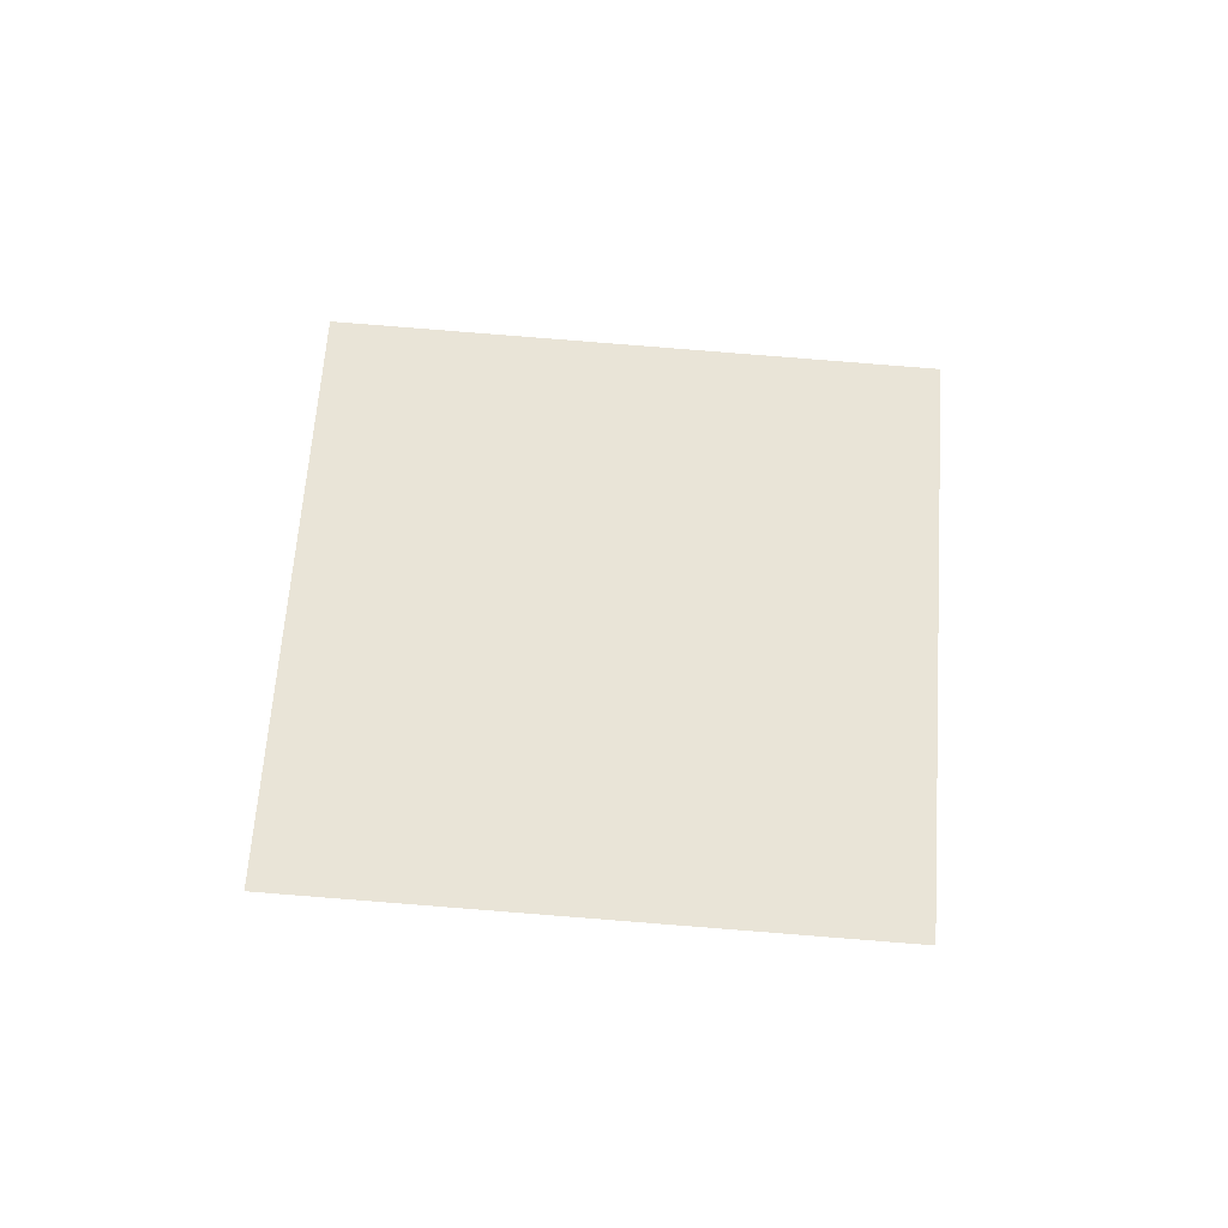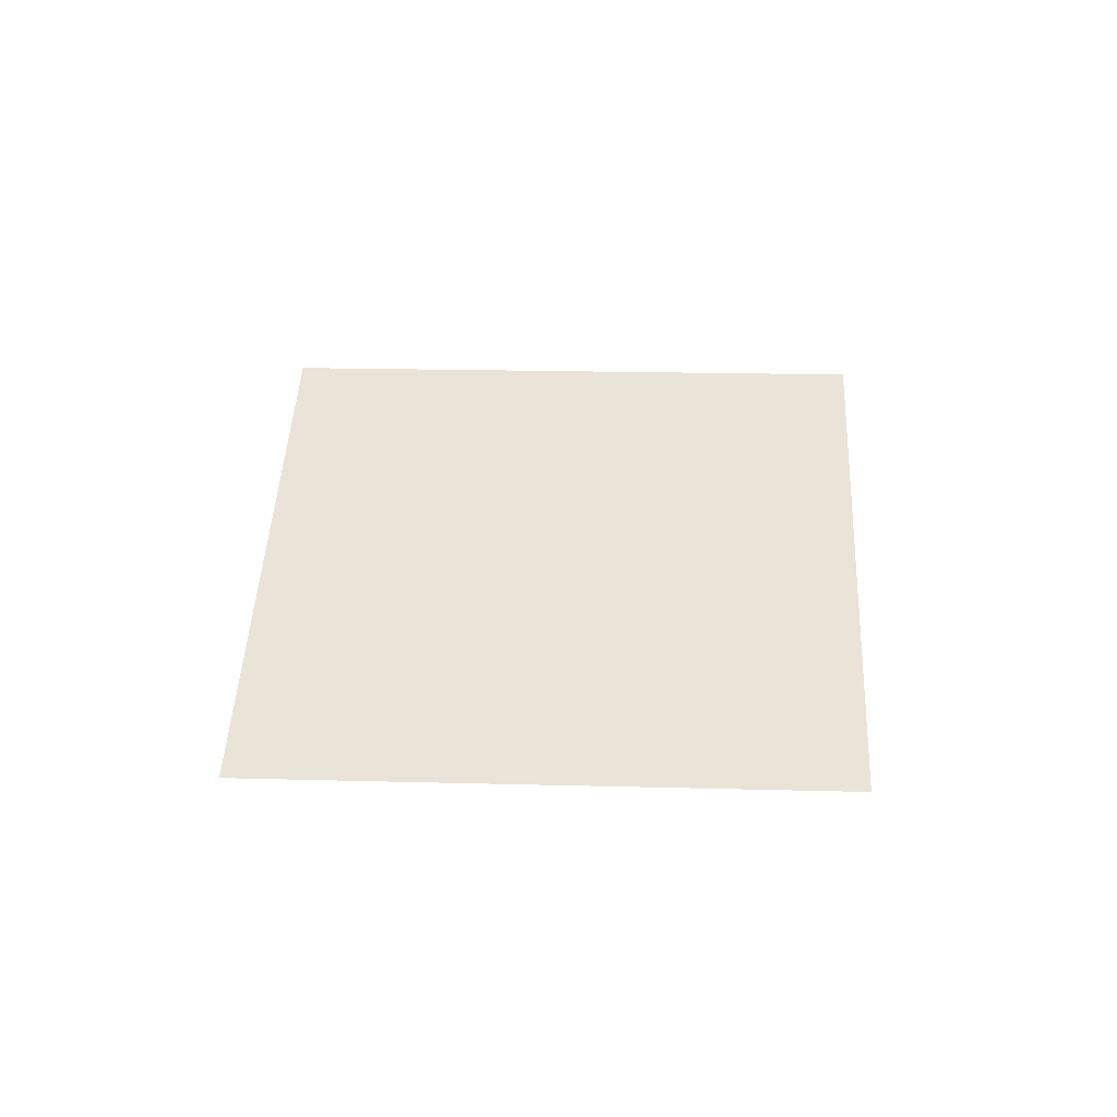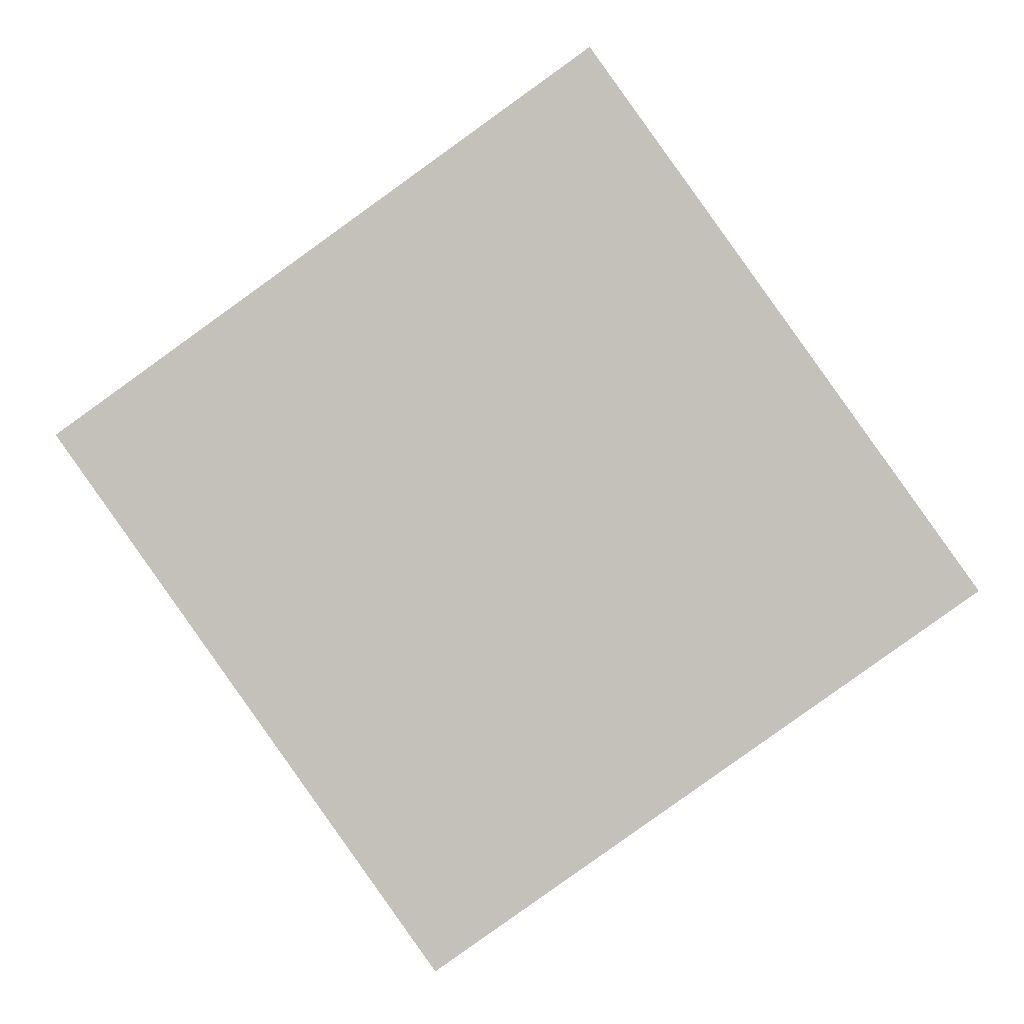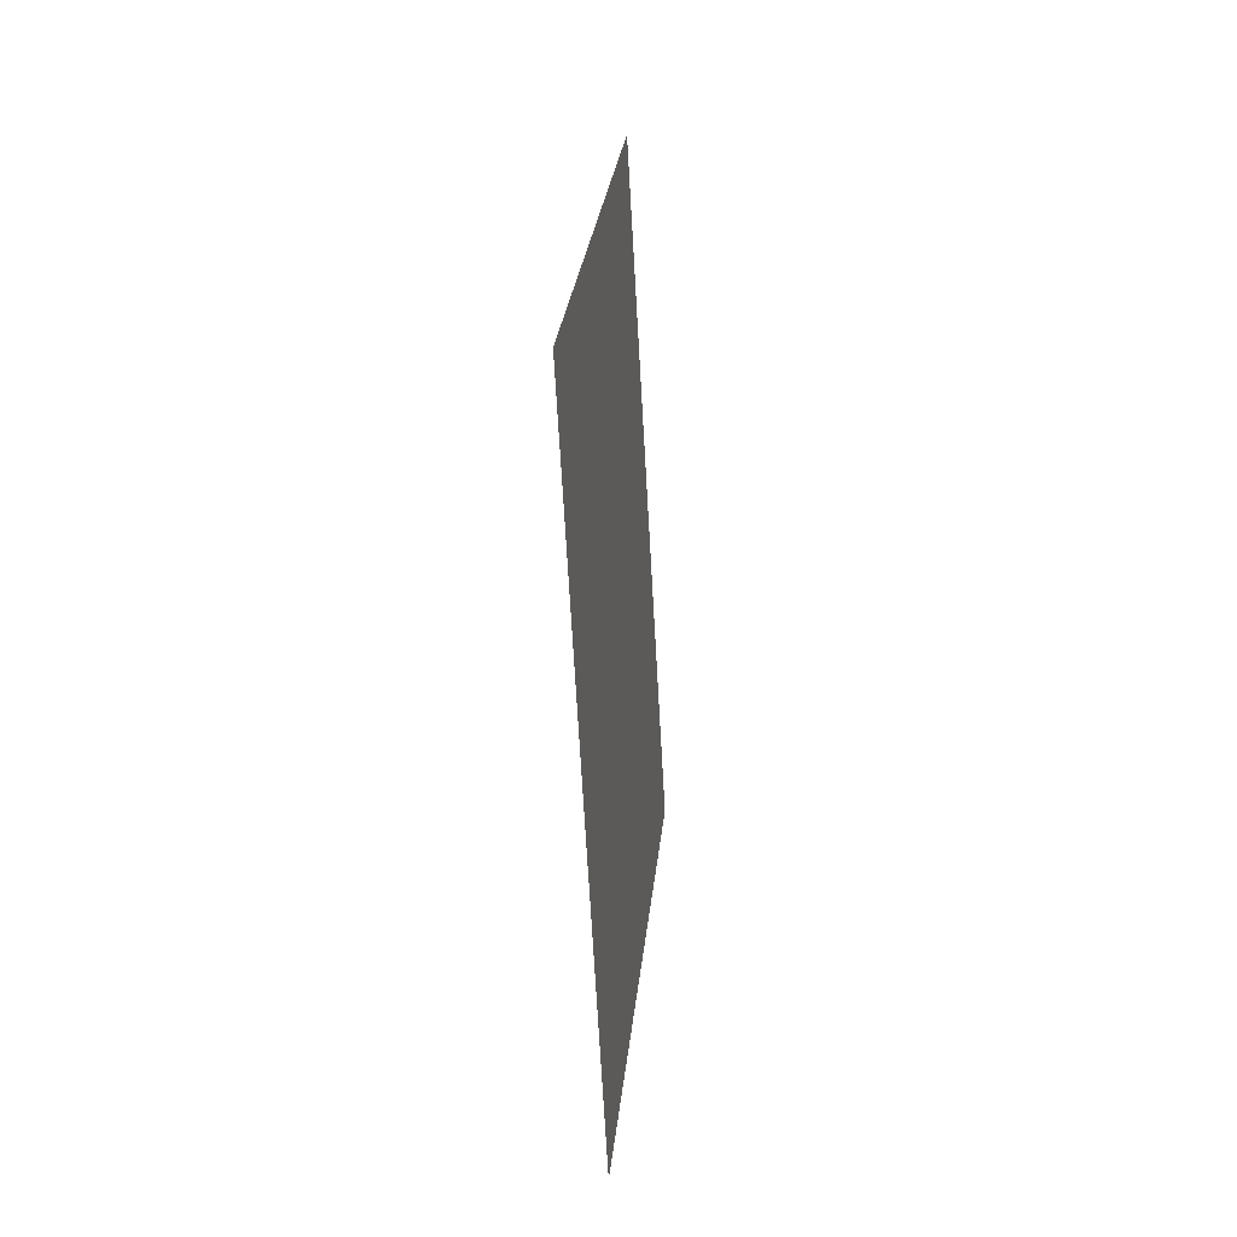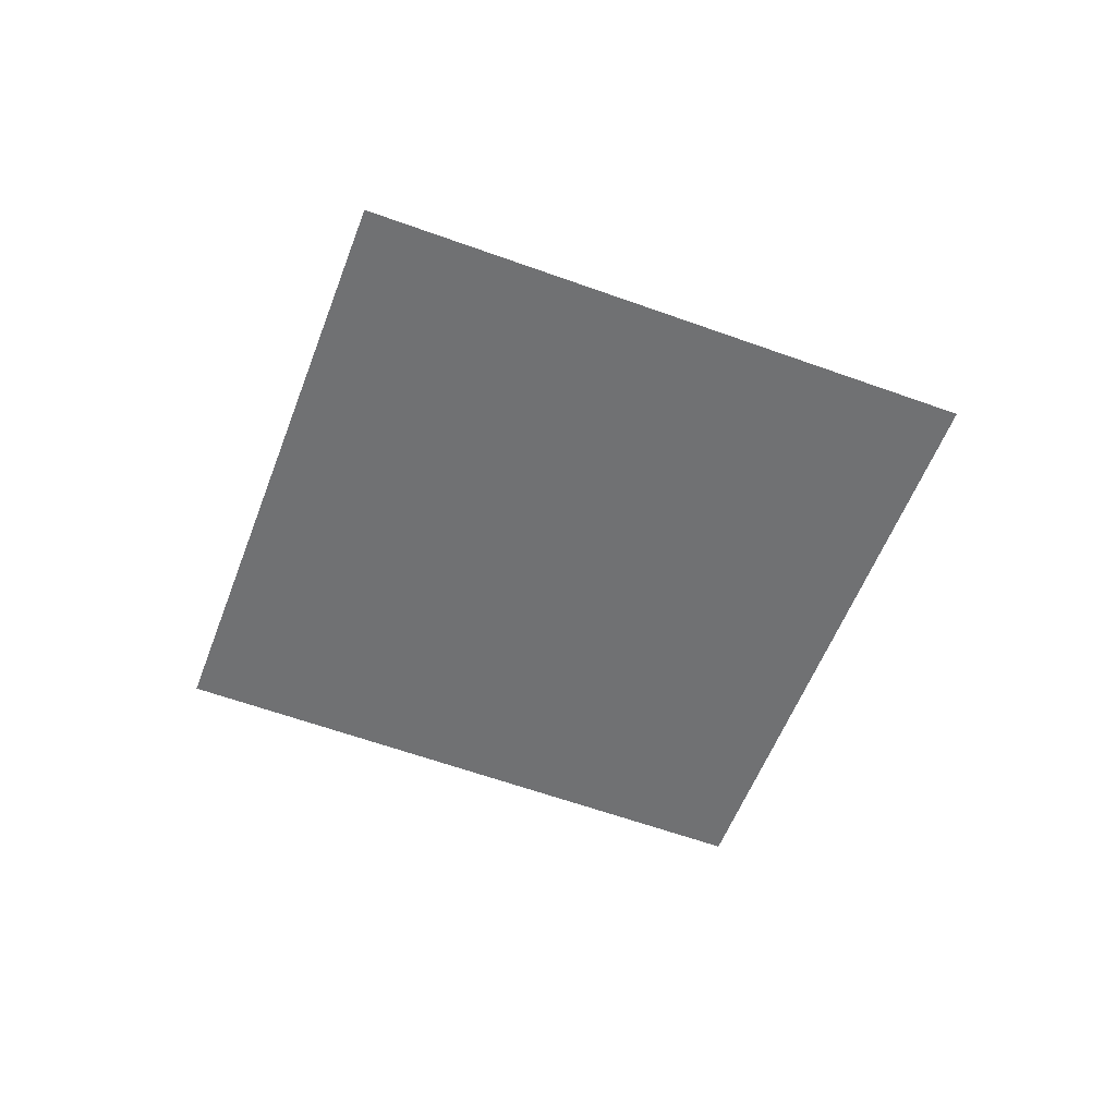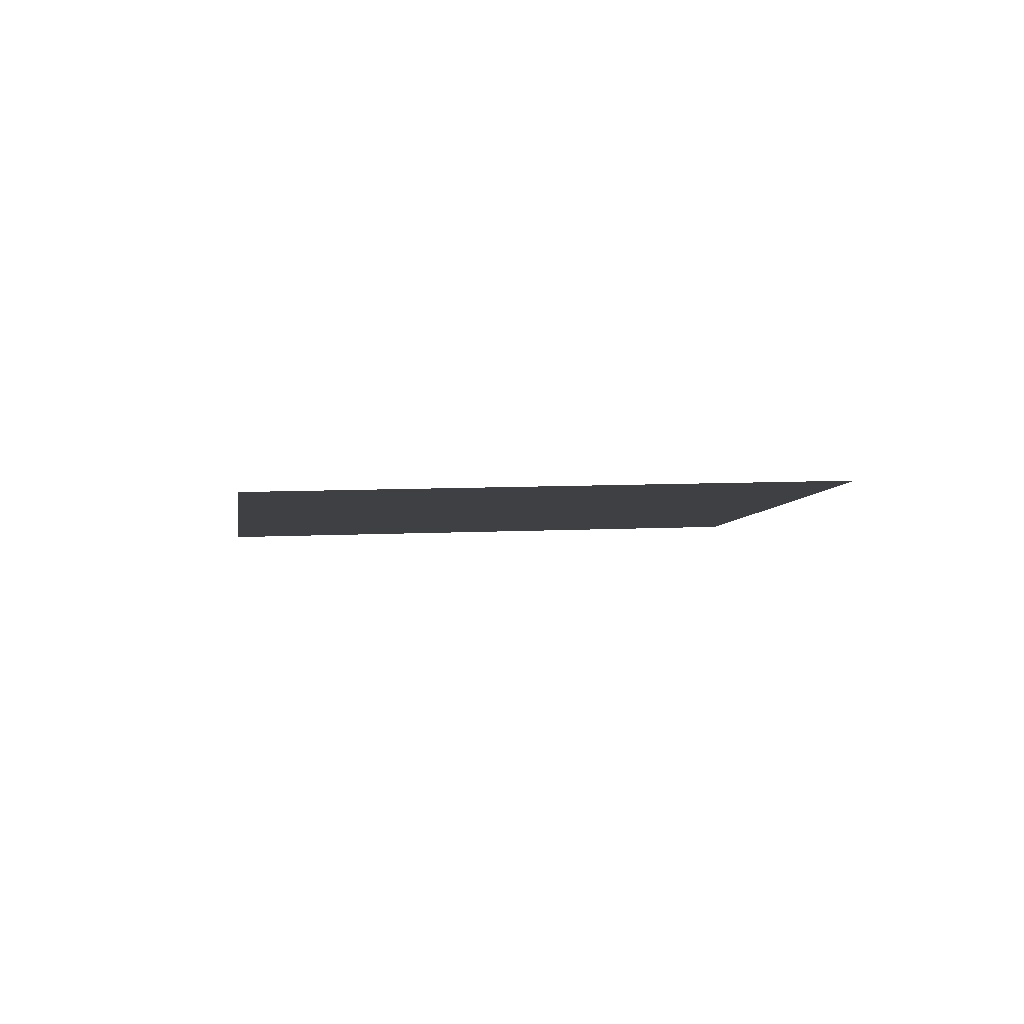
<metadata>
{"format":"obj","ext":"obj","renderer":"f3d","projection":"perspective","resolution":1024,"background":"white","views":[{"elev":63.0,"azim":-31.5,"up":"+Z"},{"elev":45.9,"azim":-122.8,"up":"+Z"},{"elev":1.3,"azim":-173.8,"up":"+Y"},{"elev":-14.0,"azim":98.0,"up":"+Y"},{"elev":-56.7,"azim":34.3,"up":"+Z"},{"elev":-6.2,"azim":137.0,"up":"+Z"}]}
</metadata>
<code>
v -0.006965 0.003128 -0.01454
v -0.004846 0.006105 -0.01463
v -8.592e-06 0.004295 -0.01483
v -0.004845 0.006106 -0.01463
v -1.794e-05 0.004297 -0.01483
v -0.004844 0.006108 -0.01463
v -1.604e-05 0.004298 -0.01483
v -5.217e-06 0.004293 -0.01483
v -1.565e-05 0.004292 -0.01483
v -1.486e-05 0.0043 -0.01483
v -4.954e-06 0.004296 -0.01483
v -0.006965 0.00313 -0.01454
v -0.006964 0.003134 -0.01454
v -2.012e-05 0.004296 -0.01483
v -0.004847 0.006103 -0.01463
v 0 0.004294 -0.01483
v -1.043e-05 0.004293 -0.01483
v -1.506e-05 0.004296 -0.01483
v -1.247e-05 0.004294 -0.01483
v -9.908e-06 0.004298 -0.01483
v -1.806e-05 0.004295 -0.01483
v -0.006965 0.003132 -0.01454
v -1.644e-05 0.004294 -0.01483
v -1.224e-05 0.004297 -0.01483
v -0.006964 0.003127 -0.01454
v -1.573e-05 0.004289 -0.01483
v -0.006963 0.003125 -0.01454
v -1.08e-05 0.004288 -0.01483
v -1.224e-05 0.004284 -0.01483
v -1.672e-05 0.004287 -0.01483
v -1.18e-05 0.00429 -0.01483
v -1.377e-05 0.004288 -0.01483
v -1.62e-05 0.004286 -0.01483
v -0.003994 0.001004 -0.01466
v -0.003995 0.001005 -0.01466
v -1.839e-05 0.004286 -0.01483
v -0.006962 0.003124 -0.01454
v -0.003992 0.001003 -0.01466
v -1.397e-05 0.004286 -0.01483
v -8.163e-06 0.004288 -0.01483
v -4.082e-06 0.004291 -0.01483
v -7.855e-06 0.004291 -0.01483
v -0.003991 0.001002 -0.01466
v -5.559e-06 0.004279 -0.01483
v -6.231e-06 0.004283 -0.01483
v -3.706e-06 0.004284 -0.01483
v -1.853e-06 0.004289 -0.01483
v -0.003988 0.001 -0.01466
v -7.749e-06 0.00428 -0.01483
v -0.001815 -0.000552 -0.01476
v -0.001813 -0.0005531 -0.01476
v -8.19e-06 0.004285 -0.01483
v -8.789e-06 0.004282 -0.01483
v -0.001812 -0.0005541 -0.01476
v -5.013e-06 0.004287 -0.01483
v -1.12e-05 0.004282 -0.01483
v -1.102e-05 0.00428 -0.01483
v -0.001816 -0.000551 -0.01476
v -1.174e-05 0.004278 -0.01483
v -0.003987 0.000999 -0.01466
v -9.989e-06 0.004279 -0.01483
v -0.00399 0.001001 -0.01466
v -3.677e-06 0.004278 -0.01483
v -2.366e-06 0.004276 -0.01483
v 6.458e-09 0.004282 -0.01483
v 0.001161 -0.002677 -0.01488
v -2.389e-06 0.004282 -0.01483
v -1.452e-06 0.004279 -0.01483
v -1.105e-06 0.004276 -0.01483
v 5.461e-07 0.004278 -0.01483
v 1.745e-06 0.004284 -0.01483
v -8.282e-07 0.004286 -0.01483
v 2.617e-06 0.004279 -0.01483
v -0.00181 -0.0005552 -0.01476
v 8.724e-07 0.004289 -0.01483
v -0.001809 -0.0005562 -0.01476
v 0.001163 -0.002677 -0.01488
v 0.001165 -0.002677 -0.01488
v 0.001159 -0.002676 -0.01488
v -1.939e-06 0.004274 -0.01483
v -0.001807 -0.0005573 -0.01476
v 3.579e-06 0.004286 -0.01483
v 6.242e-06 0.004283 -0.01483
v 4.052e-06 0.004282 -0.01483
v 6.274e-06 0.00428 -0.01483
v 1.009e-05 0.004282 -0.01483
v 0.001167 -0.002676 -0.01488
v 4.834e-06 0.004279 -0.01483
v 6.922e-06 0.004278 -0.01483
v 0.003289 0.0002997 -0.01497
v 8.075e-06 0.004278 -0.01483
v 0.001168 -0.002675 -0.01488
v 0.003288 0.0002982 -0.01497
v 0.003287 0.0002968 -0.01497
v 8.695e-06 0.00428 -0.01483
v 6.728e-06 0.004286 -0.01483
v 3.364e-06 0.00429 -0.01483
v 0.00117 -0.002674 -0.01488
v 8.38e-06 0.004276 -0.01483
v 0.003286 0.0002953 -0.01497
v 9.908e-06 0.004291 -0.01483
v 1.451e-05 0.004287 -0.01483
v 1.509e-05 0.004284 -0.01483
v 1.436e-05 0.004283 -0.01483
v 1.205e-05 0.004283 -0.01483
v 4.954e-06 0.004292 -0.01483
v 0.004844 0.002481 -0.01504
v 0.004843 0.002479 -0.01504
v 0.004842 0.002478 -0.01504
v 7.027e-06 0.004289 -0.01483
v 0.00329 0.0003012 -0.01497
v 1.486e-05 0.004289 -0.01483
v 1.08e-05 0.004288 -0.01483
v 9.407e-06 0.004286 -0.01483
v 1.232e-05 0.004285 -0.01483
v 0.003291 0.0003026 -0.01497
v 0.003292 0.0003041 -0.01497
v 1.645e-05 0.004283 -0.01483
v 0.004841 0.002477 -0.01504
v 1.506e-05 0.004293 -0.01483
v 1.224e-05 0.004292 -0.01483
v 1.247e-05 0.004294 -0.01483
v 5.217e-06 0.004295 -0.01483
v 1.043e-05 0.004296 -0.01483
v 1.644e-05 0.004295 -0.01483
v 1.806e-05 0.004293 -0.01483
v 1.794e-05 0.004292 -0.01483
v 1.604e-05 0.004291 -0.01483
v 0.006965 0.005456 -0.01513
v 0.006965 0.005458 -0.01513
v 0.006965 0.00546 -0.01513
v 0.004845 0.002482 -0.01504
v 1.565e-05 0.004297 -0.01483
v 0.004846 0.002484 -0.01504
v 8.592e-06 0.004293 -0.01483
v 0.004847 0.002485 -0.01504
v 2.012e-05 0.004292 -0.01483
v 0.006964 0.005455 -0.01513
v 7.855e-06 0.004298 -0.01483
v 1.08e-05 0.004301 -0.01483
v 1.18e-05 0.004298 -0.01483
v 1.377e-05 0.004301 -0.01483
v 4.082e-06 0.004298 -0.01483
v 8.163e-06 0.004301 -0.01483
v 1.397e-05 0.004303 -0.01483
v 1.62e-05 0.004302 -0.01483
v 1.672e-05 0.004301 -0.01483
v 1.573e-05 0.004299 -0.01483
v 1.224e-05 0.004304 -0.01483
v 0.003991 0.007586 -0.015
v 0.003992 0.007585 -0.015
v 0.003994 0.007584 -0.015
v 0.006963 0.005464 -0.01513
v 0.006964 0.005462 -0.01513
v 0.006962 0.005465 -0.01513
v 1.839e-05 0.004303 -0.01483
v 0.003995 0.007583 -0.015
v 0.001816 0.00914 -0.01491
v 1.174e-05 0.004311 -0.01483
v 0.003987 0.00759 -0.015
v 7.749e-06 0.004309 -0.01483
v 9.989e-06 0.004309 -0.01483
v 1.102e-05 0.004309 -0.01483
v 1.12e-05 0.004306 -0.01483
v 5.013e-06 0.004301 -0.01483
v 6.231e-06 0.004305 -0.01483
v 8.19e-06 0.004304 -0.01483
v 8.789e-06 0.004307 -0.01483
v 0.003988 0.007589 -0.015
v 0.00399 0.007587 -0.015
v 3.706e-06 0.004304 -0.01483
v 1.853e-06 0.004299 -0.01483
v 0.001815 0.009141 -0.01491
v 0.001813 0.009142 -0.01491
v 0.001812 0.009143 -0.01491
v 5.559e-06 0.004309 -0.01483
v -0.001161 0.01127 -0.01478
v -0.001163 0.01127 -0.01478
v -0.001165 0.01127 -0.01478
v -0.001159 0.01126 -0.01478
v 1.939e-06 0.004314 -0.01483
v 0.001807 0.009146 -0.01491
v 1.452e-06 0.004309 -0.01483
v 2.389e-06 0.004307 -0.01483
v -6.458e-09 0.004307 -0.01483
v 8.282e-07 0.004303 -0.01483
v -8.724e-07 0.004299 -0.01483
v -1.745e-06 0.004305 -0.01483
v -5.461e-07 0.004311 -0.01483
v 1.105e-06 0.004312 -0.01483
v 2.366e-06 0.004312 -0.01483
v 3.677e-06 0.00431 -0.01483
v -2.617e-06 0.00431 -0.01483
v 0.00181 0.009144 -0.01491
v 0.001809 0.009145 -0.01491
v -0.003287 0.008292 -0.01469
v -0.003288 0.00829 -0.01469
v -0.003289 0.008289 -0.01469
v -0.001167 0.01126 -0.01478
v -6.274e-06 0.004308 -0.01483
v -0.003286 0.008293 -0.01469
v -8.38e-06 0.004313 -0.01483
v -0.00117 0.01126 -0.01478
v -4.052e-06 0.004306 -0.01483
v -6.242e-06 0.004305 -0.01483
v -3.579e-06 0.004302 -0.01483
v -3.364e-06 0.004298 -0.01483
v -6.728e-06 0.004302 -0.01483
v -8.695e-06 0.004308 -0.01483
v -8.075e-06 0.00431 -0.01483
v -6.922e-06 0.004311 -0.01483
v -4.834e-06 0.00431 -0.01483
v -1.009e-05 0.004307 -0.01483
v -0.001168 0.01126 -0.01478
v -0.004842 0.006111 -0.01463
v -0.004843 0.006109 -0.01463
v -0.00329 0.008287 -0.01469
v -1.232e-05 0.004303 -0.01483
v -9.407e-06 0.004302 -0.01483
v -1.08e-05 0.004301 -0.01483
v -7.027e-06 0.004299 -0.01483
v -0.004841 0.006112 -0.01463
v -1.645e-05 0.004306 -0.01483
v -0.003292 0.008284 -0.01469
v -1.451e-05 0.004302 -0.01483
v -1.509e-05 0.004304 -0.01483
v -1.436e-05 0.004305 -0.01483
v -1.205e-05 0.004305 -0.01483
v -0.003291 0.008286 -0.01469
o DodecagonShape_web
f 16 8 3 11
f 21 22 13 14
f 9 1 12 23
f 23 12 22 21
f 20 24 7 10
f 24 3 19 18
f 5 2 4 7
f 13 15 14
f 14 15 2 5
f 7 4 6 10
f 18 19 23 21
f 19 17 9 23
f 3 8 17 19
f 11 3 24 20
f 7 24 18 5
f 5 18 21 14
f 30 27 25 26
f 26 25 1 9
f 31 42 28 32
f 17 31 26 9
f 28 40 29 39
f 16 41 42 8
f 35 37 36
f 32 28 39 33
f 30 32 33 36
f 42 41 40 28
f 29 43 38 39
f 39 38 34 33
f 36 37 27 30
f 33 34 35 36
f 8 42 31 17
f 26 31 32 30
f 40 52 56 29
f 45 46 44 49
f 55 47 46 45
f 41 55 52 40
f 56 62 43 29
f 58 60 59
f 57 53 61 59
f 16 47 55 41
f 56 52 53 57
f 53 45 49 61
f 44 54 51 49
f 52 55 45 53
f 59 60 48 57
f 57 48 62 56
f 49 51 50 61
f 61 50 58 59
f 47 72 67 46
f 73 78 77 70
f 70 77 66 69
f 69 66 79 80
f 79 81 80
f 72 75 71 65
f 16 75 72 47
f 64 76 74 63
f 63 74 54 44
f 65 71 73 70
f 80 81 76 64
f 64 68 69 80
f 63 67 68 64
f 68 65 70 69
f 67 72 65 68
f 46 67 63 44
f 71 84 88 73
f 83 96 86 95
f 82 97 96 83
f 100 98 99
f 86 90 93 95
f 95 93 94 91
f 91 94 100 99
f 89 92 87 88
f 75 82 84 71
f 88 87 78 73
f 84 82 83 85
f 85 83 95 91
f 88 84 85 89
f 16 97 82 75
f 89 85 91 99
f 99 98 92 89
f 104 115 103 118
f 105 114 115 104
f 119 117 118
f 112 107 108 102
f 102 108 109 103
f 103 109 119 118
f 104 116 111 105
f 105 111 90 86
f 115 113 102 103
f 16 106 110 97
f 97 110 114 96
f 114 110 113 115
f 96 114 105 86
f 113 101 112 102
f 110 106 101 113
f 118 117 116 104
f 127 120 126 137
f 138 136 137
f 101 121 128 112
f 122 124 133 125
f 135 123 124 122
f 106 135 121 101
f 121 135 122 120
f 120 122 125 126
f 128 132 107 112
f 16 123 135 106
f 133 131 130 125
f 127 134 132 128
f 126 129 138 137
f 128 121 120 127
f 137 136 134 127
f 125 130 129 126
f 157 155 156
f 149 150 151 145
f 145 151 152 146
f 146 152 157 156
f 147 153 154 148
f 147 142 146 156
f 148 141 142 147
f 142 140 145 146
f 141 139 140 142
f 124 141 148 133
f 140 144 149 145
f 139 143 144 140
f 123 139 141 124
f 156 155 153 147
f 148 154 131 133
f 16 143 139 123
f 164 170 150 149
f 163 169 170 164
f 163 168 162 159
f 164 167 168 163
f 168 166 161 162
f 167 165 166 168
f 144 167 164 149
f 166 171 176 161
f 162 173 158 159
f 165 172 171 166
f 143 165 167 144
f 158 160 159
f 159 160 169 163
f 16 172 165 143
f 176 175 174 161
f 161 174 173 162
f 193 179 178 189
f 189 178 177 190
f 190 177 180 181
f 191 195 194 192
f 192 194 175 176
f 191 183 190 181
f 192 184 183 191
f 183 185 189 190
f 184 186 185 183
f 171 184 192 176
f 180 182 181
f 185 188 193 189
f 186 187 188 185
f 172 186 184 171
f 16 187 186 172
f 181 182 195 191
f 213 198 197 209
f 209 197 196 210
f 210 196 201 202
f 211 214 199 212
f 212 199 179 193
f 211 200 210 202
f 212 204 200 211
f 200 205 209 210
f 204 206 205 200
f 201 203 202
f 188 204 212 193
f 205 208 213 209
f 206 207 208 205
f 187 206 204 188
f 16 207 206 187
f 202 203 214 211
f 228 217 198 213
f 227 229 217 228
f 226 215 222 223
f 225 216 215 226
f 10 6 216 225
f 227 218 226 223
f 228 219 218 227
f 218 220 225 226
f 222 224 223
f 219 221 220 218
f 208 219 228 213
f 220 20 10 225
f 221 11 20 220
f 207 221 219 208
f 16 11 221 207
f 223 224 229 227

</code>
